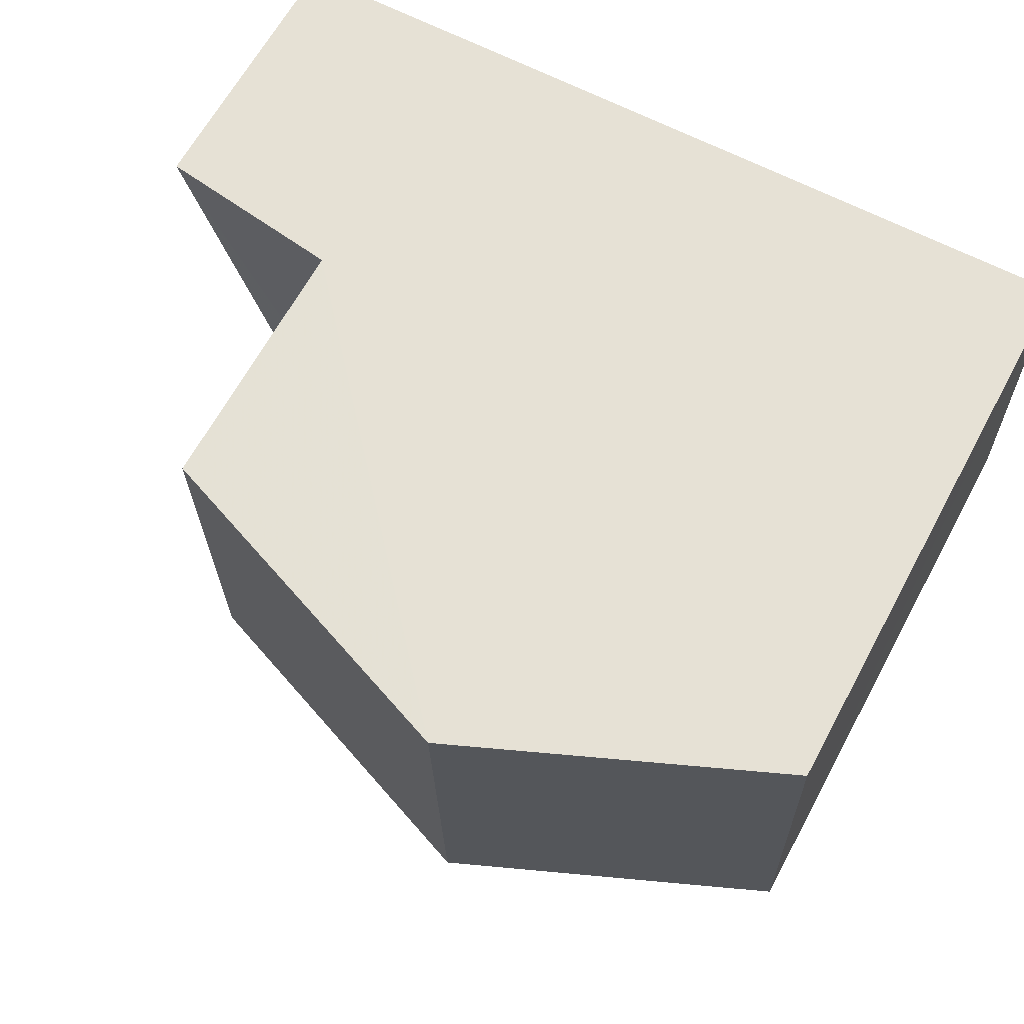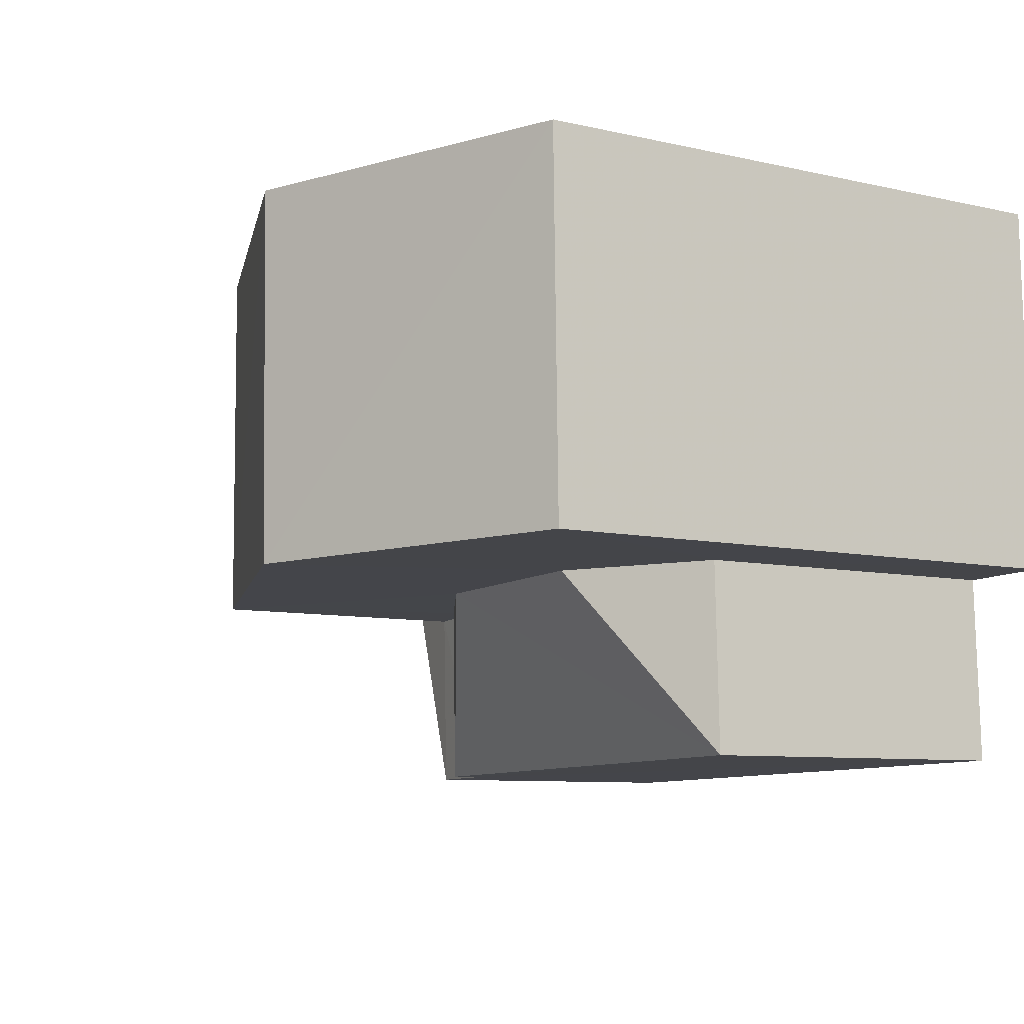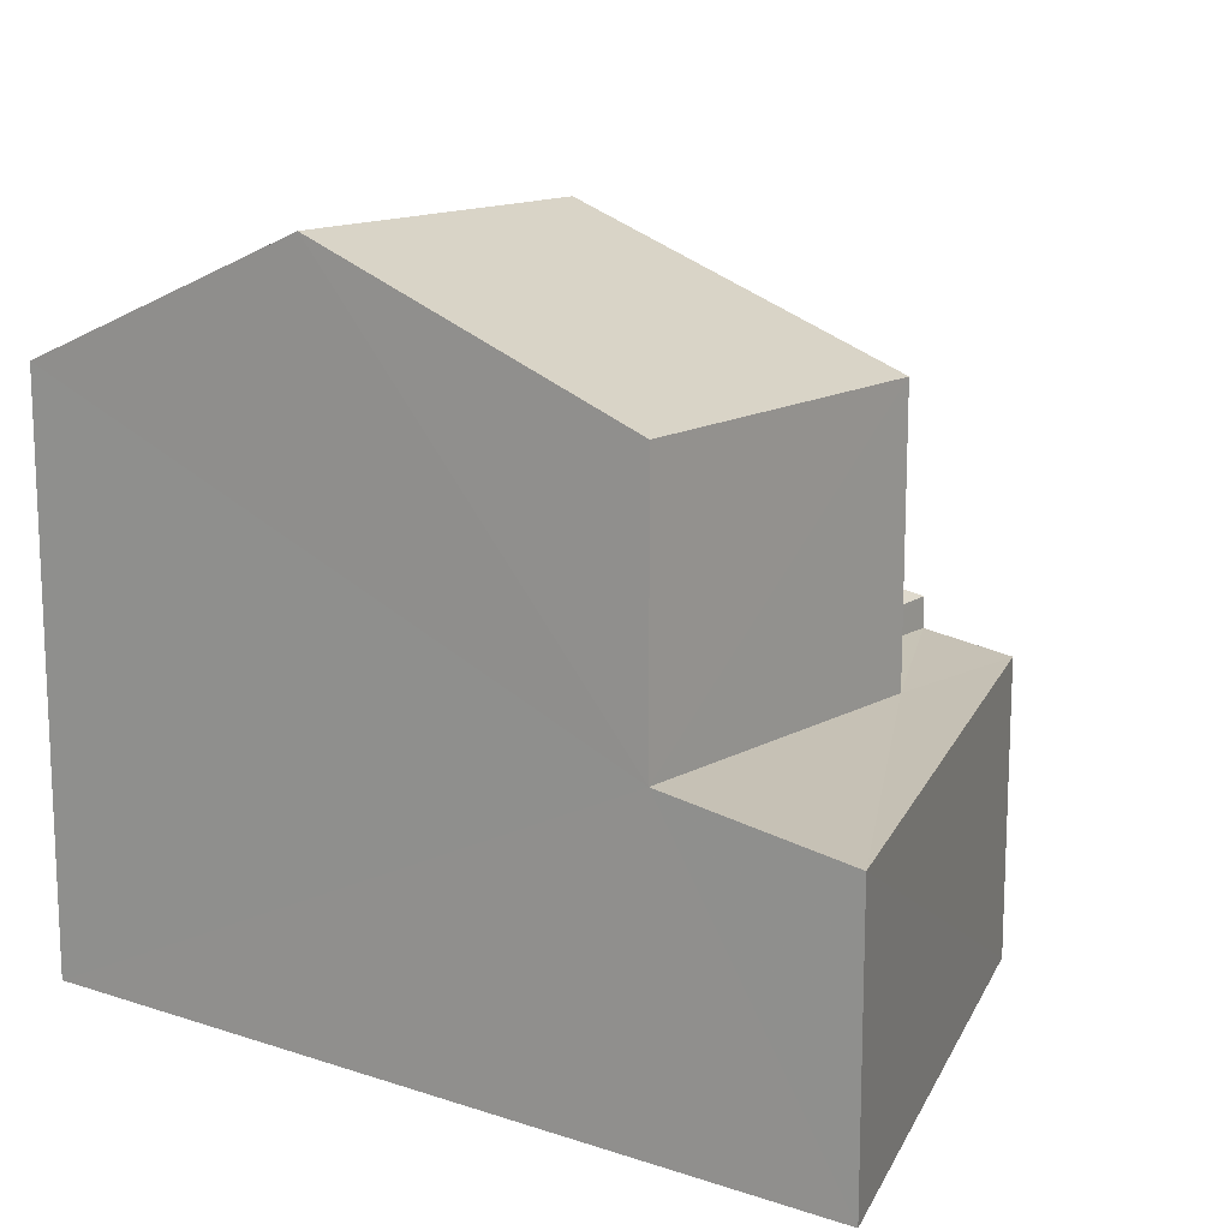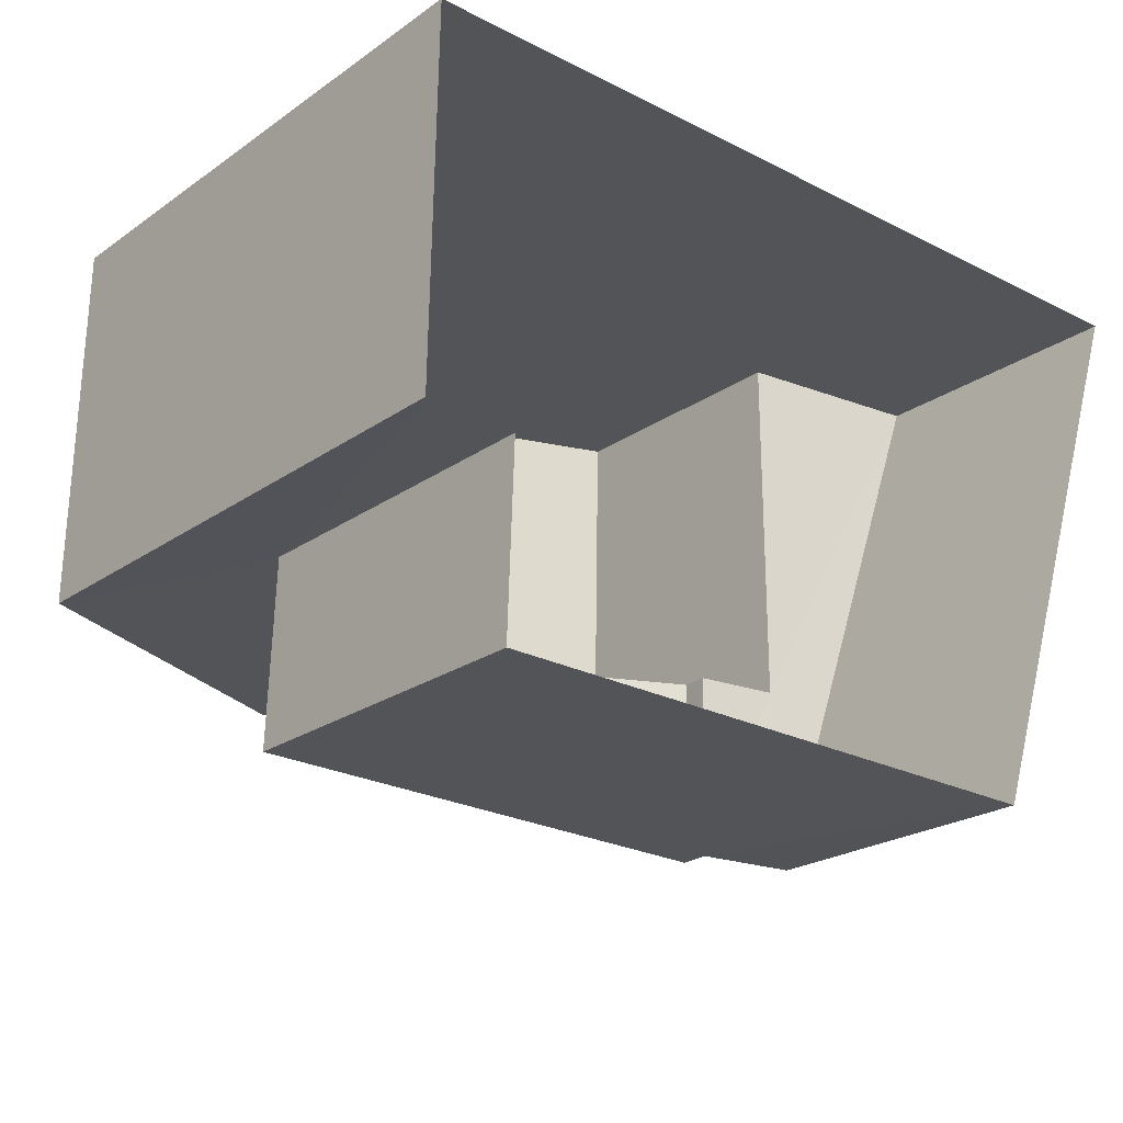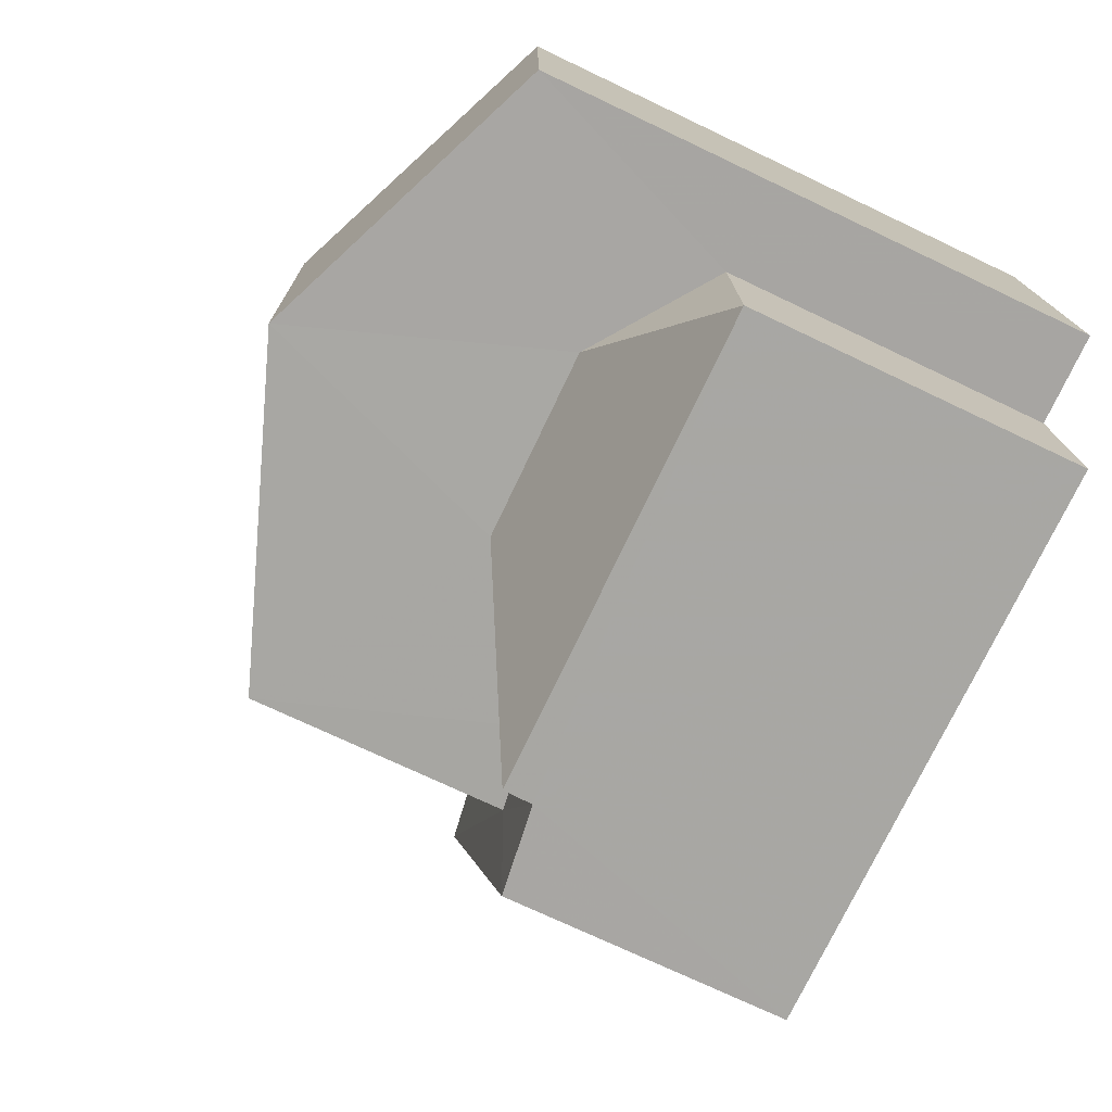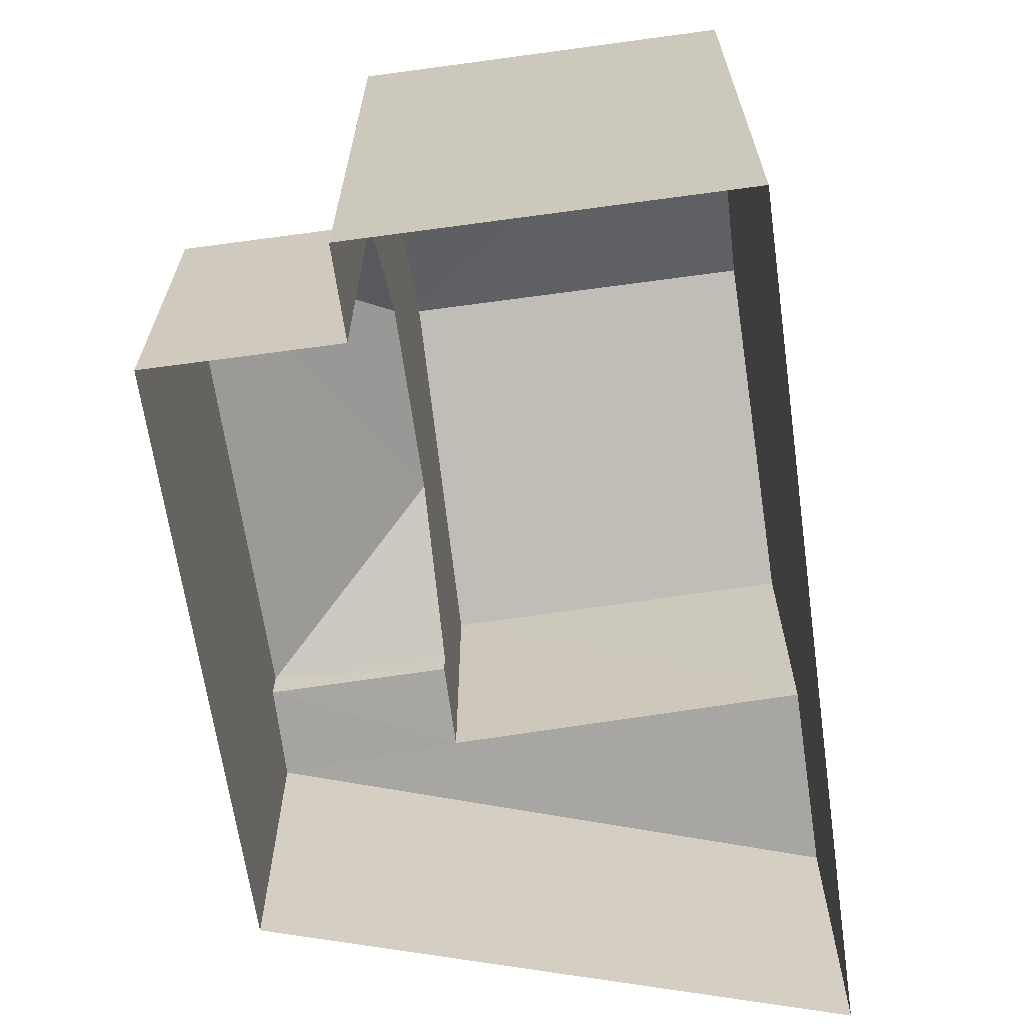
<metadata>
{"format":"obj","ext":"obj","renderer":"f3d","projection":"perspective","resolution":1024,"background":"white","views":[{"elev":65.0,"azim":28.4,"up":"+Y"},{"elev":-8.2,"azim":57.9,"up":"+Y"},{"elev":13.8,"azim":-142.9,"up":"+Z"},{"elev":-22.4,"azim":140.1,"up":"+Y"},{"elev":-73.5,"azim":64.7,"up":"+Y"},{"elev":-65.5,"azim":99.2,"up":"+Z"}]}
</metadata>
<code>
v -3.727e+05 -1.052e+05 24.53
v -3.727e+05 -1.052e+05 24.52
v -3.727e+05 -1.052e+05 24.52
v -3.727e+05 -1.052e+05 24.53
v -3.727e+05 -1.052e+05 24.53
v -3.727e+05 -1.052e+05 24.53
v -3.727e+05 -1.052e+05 32.27
v -3.727e+05 -1.052e+05 30.83
v -3.727e+05 -1.052e+05 32.27
v -3.727e+05 -1.052e+05 30.83
v -3.727e+05 -1.052e+05 30.83
v -3.727e+05 -1.052e+05 30.83
v -3.727e+05 -1.052e+05 28.22
v -3.727e+05 -1.052e+05 28.22
v -3.727e+05 -1.052e+05 29.23
v -3.727e+05 -1.052e+05 27.9
v -3.727e+05 -1.052e+05 27.59
v -3.727e+05 -1.052e+05 27.81
v -3.727e+05 -1.052e+05 27.74
v -3.727e+05 -1.052e+05 27.89
v -3.727e+05 -1.052e+05 27.94
v -3.727e+05 -1.052e+05 29.23
v -3.727e+05 -1.052e+05 28.22
v -3.727e+05 -1.052e+05 28.22
f 1 2 3
f 3 4 1
f 5 2 1
f 6 5 1
f 7 8 9
f 7 10 8
f 9 11 7
f 9 12 11
f 13 14 15
f 16 17 18
f 17 19 18
f 18 20 21
f 18 19 20
f 22 23 24
f 15 14 23
f 22 15 23
f 10 4 3
f 8 10 3
f 21 14 13
f 21 20 14
f 23 20 6
f 6 20 5
f 23 14 20
f 5 20 19
f 16 11 12
f 16 18 11
f 17 2 5
f 19 17 5
f 9 8 16
f 12 9 16
f 8 3 16
f 16 3 2
f 16 2 17
f 1 23 6
f 1 24 23
f 13 18 21
f 11 18 13
f 1 4 24
f 7 11 15
f 24 4 10
f 7 15 22
f 11 13 15
f 7 22 10
f 22 24 10

</code>
